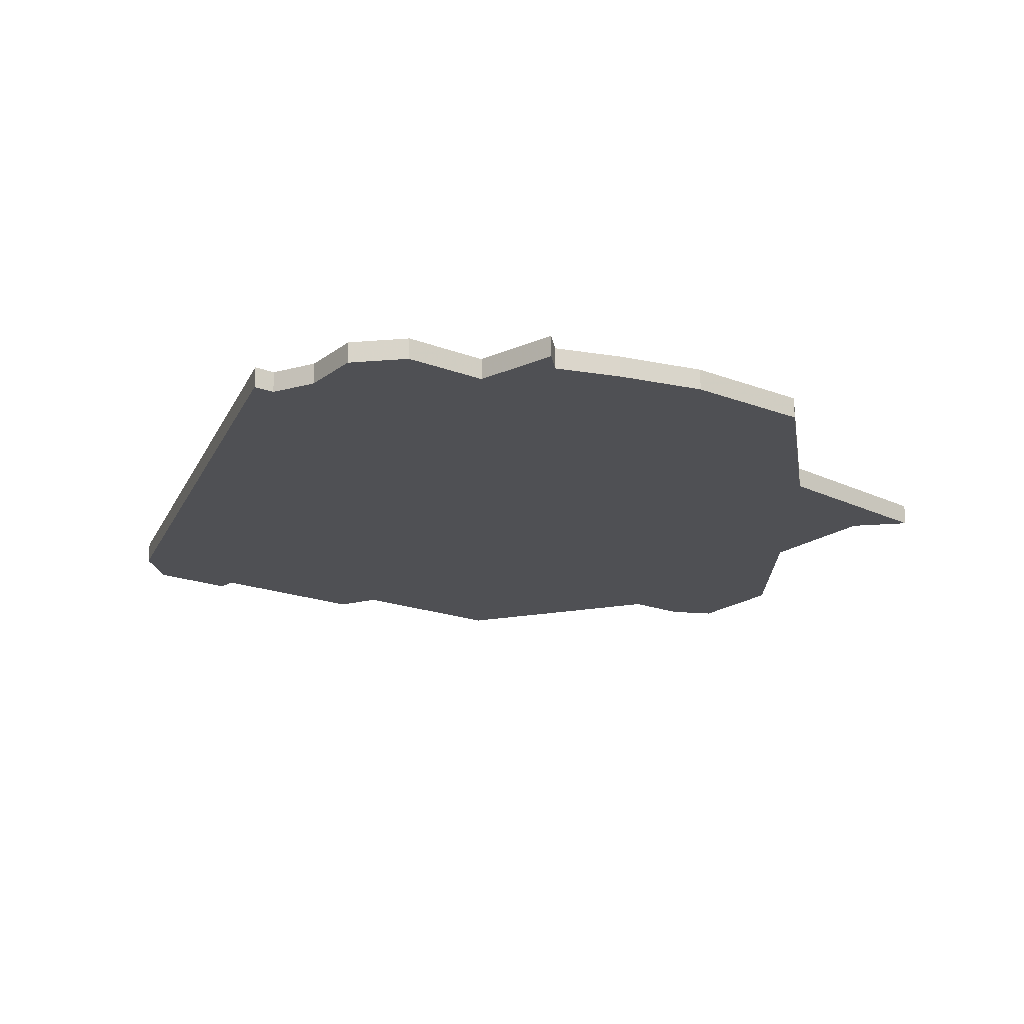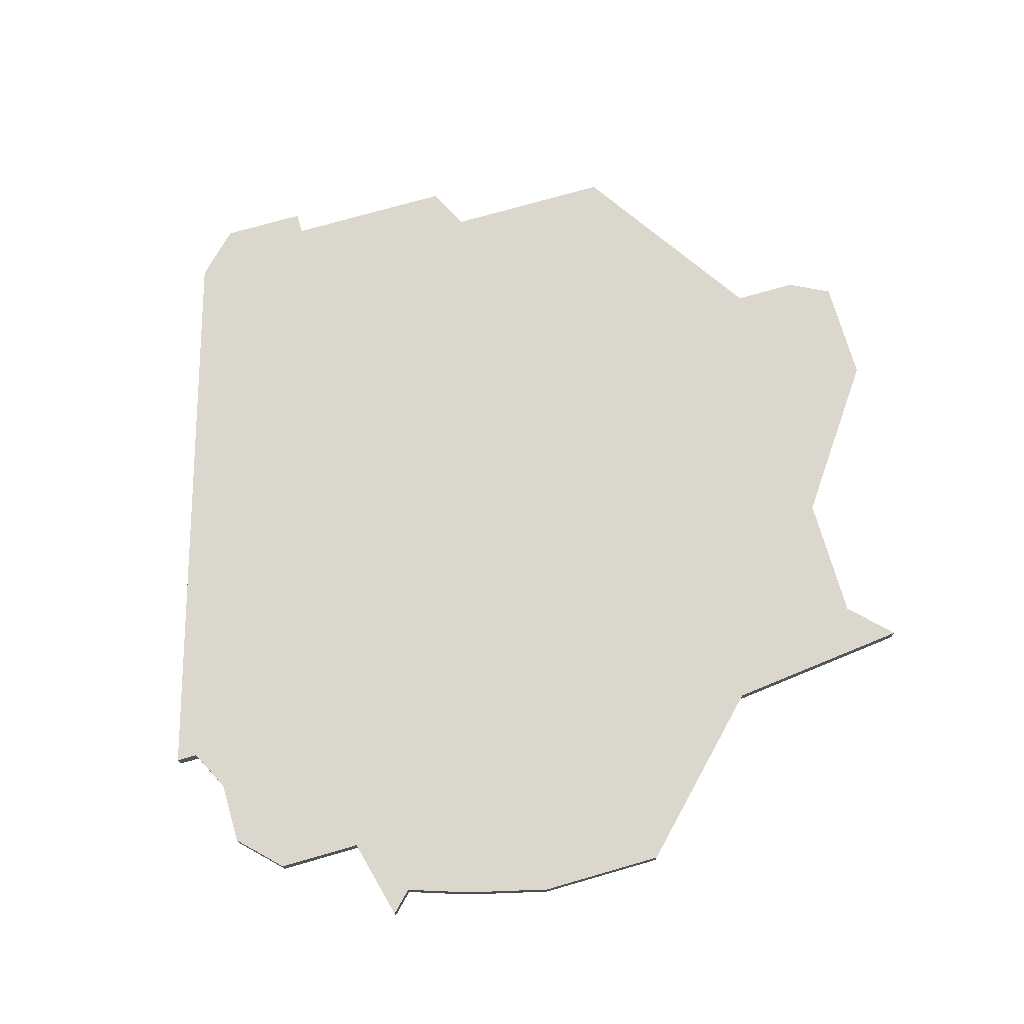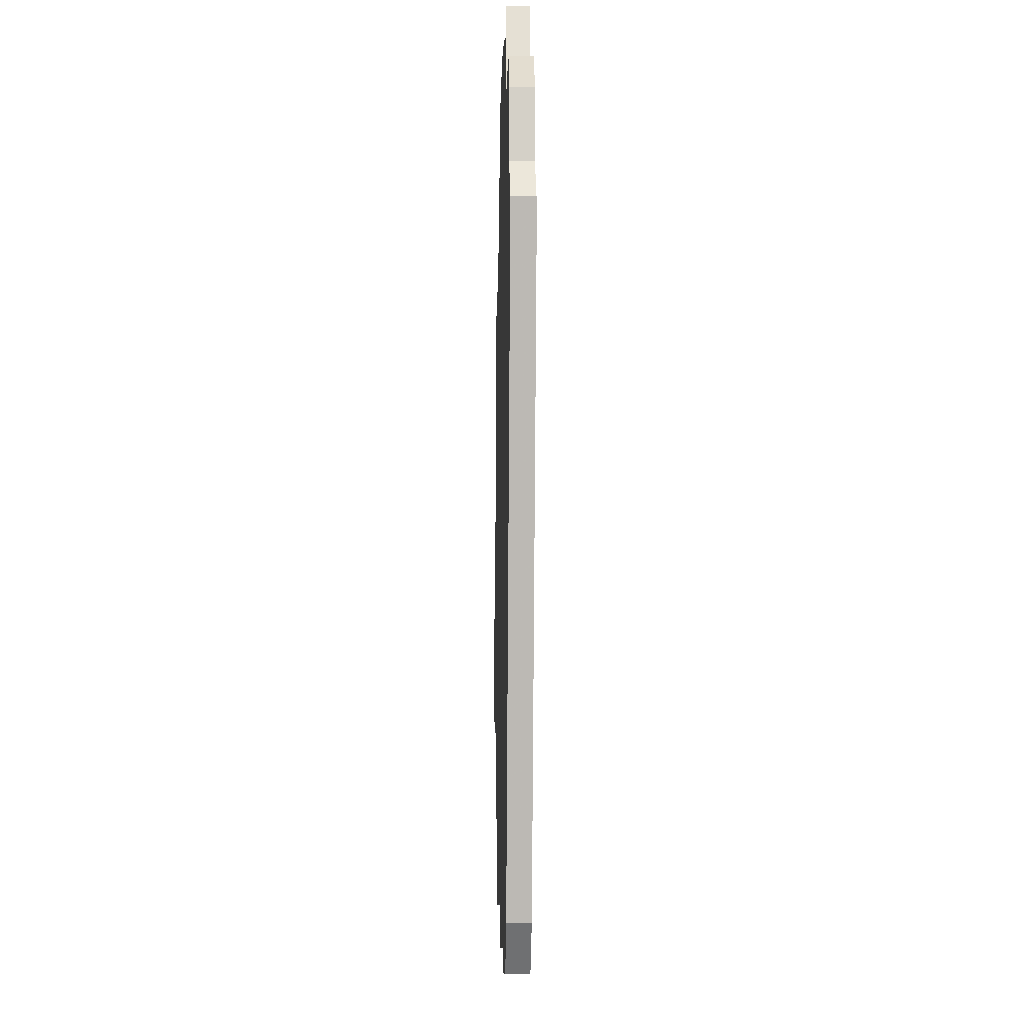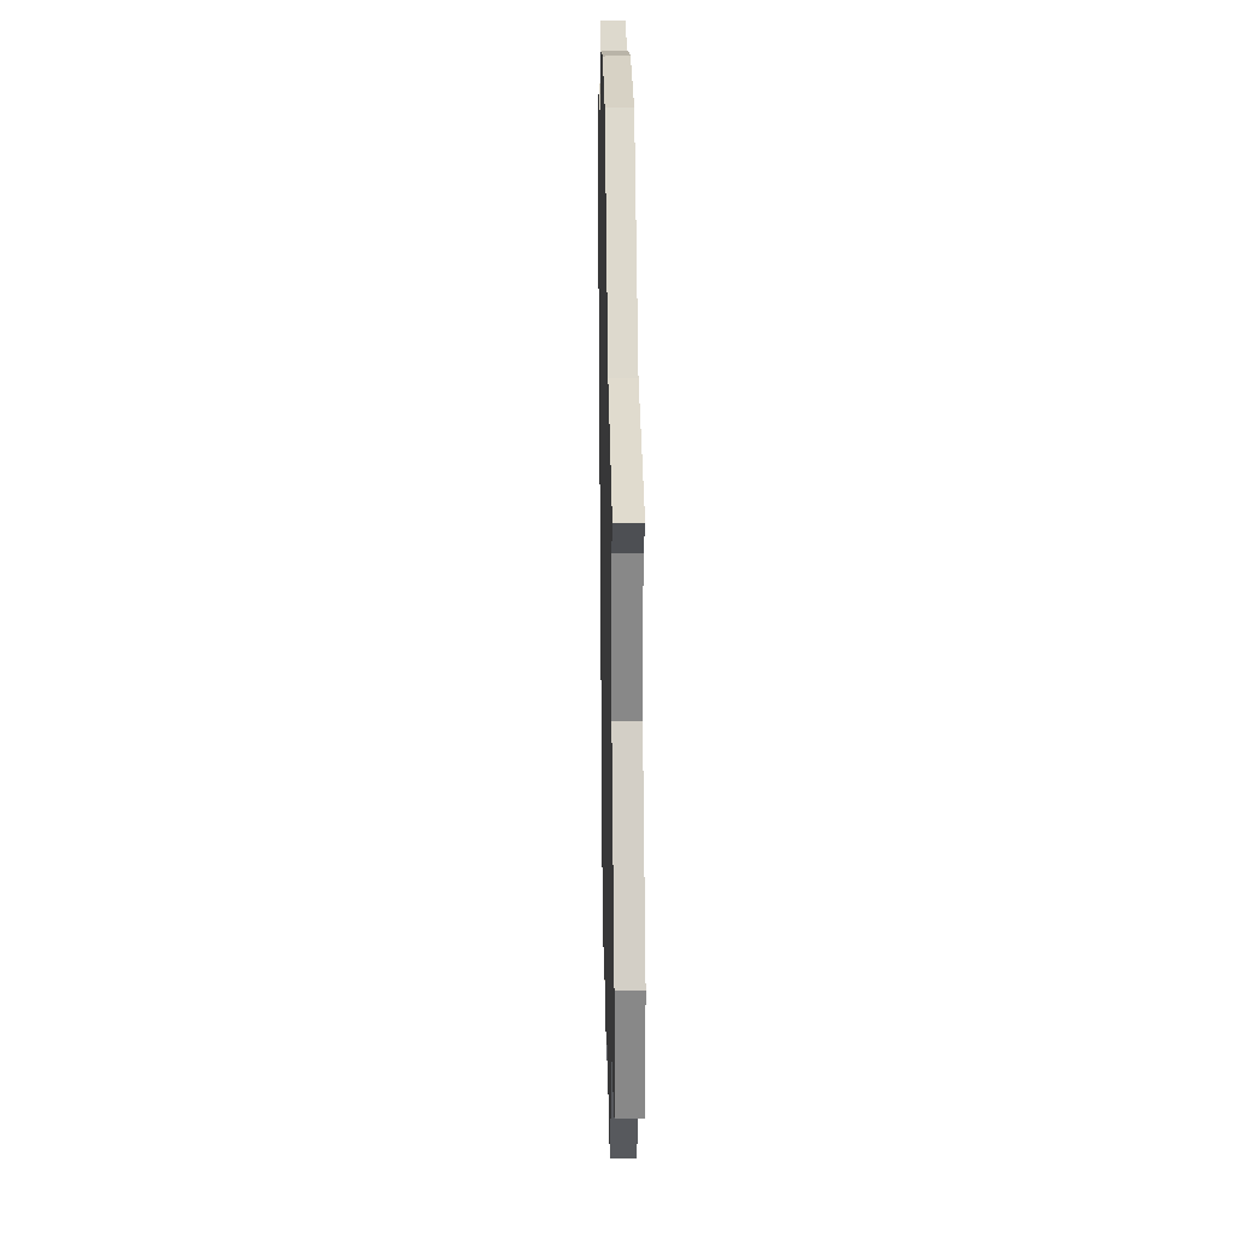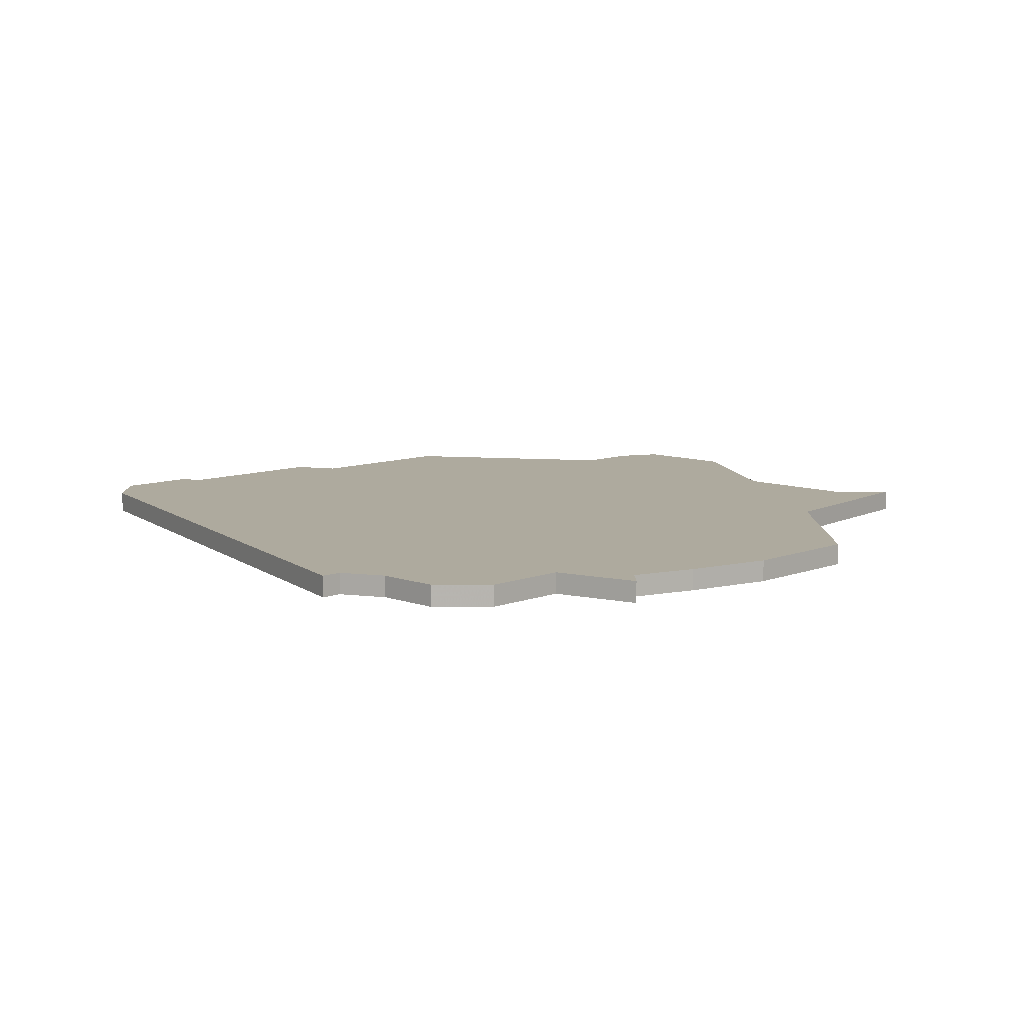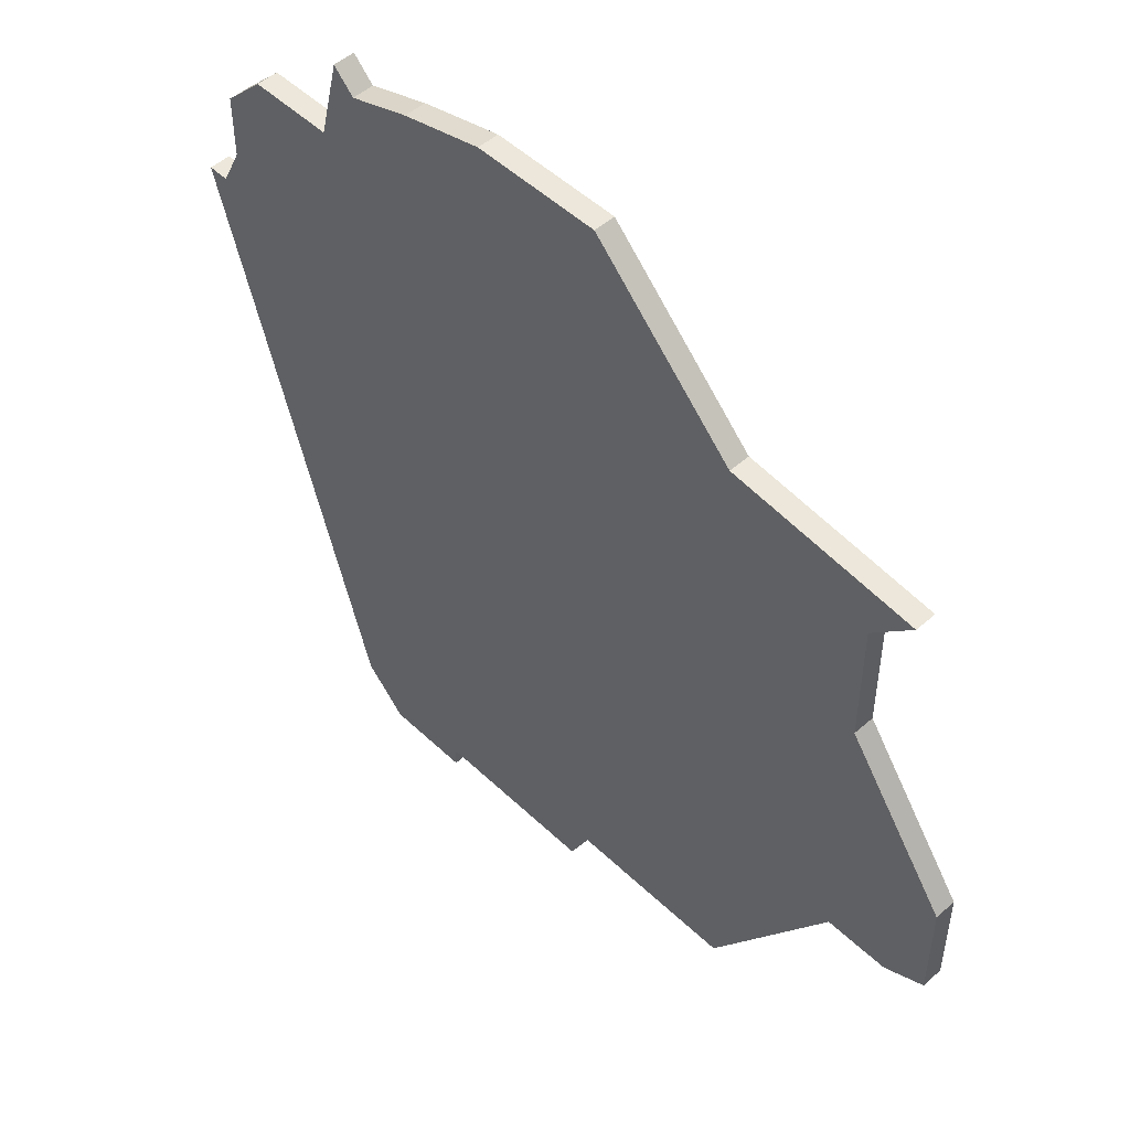
<metadata>
{"format":"obj","ext":"obj","renderer":"f3d","projection":"perspective","resolution":1024,"background":"white","views":[{"elev":-19.1,"azim":144.0,"up":"+Z"},{"elev":73.1,"azim":163.9,"up":"+Z"},{"elev":-9.7,"azim":88.8,"up":"+Y"},{"elev":27.2,"azim":-91.0,"up":"+Y"},{"elev":9.3,"azim":134.3,"up":"+Z"},{"elev":50.3,"azim":-134.0,"up":"+Y"}]}
</metadata>
<code>
v 4013 -747 0
v 4013 -747 1
v 4045 -723 0
v 4045 -723 1
v 4045 -757 0
v 4045 -757 1
v 4053 -730 0
v 4053 -730 1
v 4036 -718 0
v 4036 -718 1
v 4011 -746 0
v 4011 -746 1
v 4011 -741 0
v 4011 -741 1
v 4044 -719 0
v 4044 -719 1
v 4052 -730 0
v 4052 -730 1
v 4043 -720 0
v 4043 -720 1
v 4043 -759 0
v 4043 -759 1
v 4051 -728 0
v 4051 -728 1
v 4051 -725 0
v 4051 -725 1
v 4016 -728 0
v 4016 -728 1
v 4016 -747 0
v 4016 -747 1
v 4016 -734 0
v 4016 -734 1
v 4049 -723 0
v 4049 -723 1
v 4040 -719 0
v 4040 -719 1
v 4023 -725 0
v 4023 -725 1
v 4031 -758 0
v 4031 -758 1
v 4039 -758 0
v 4039 -758 1
v 4039 -759 0
v 4039 -759 1
v 4014 -726 0
v 4014 -726 1
v 4022 -756 0
v 4022 -756 1
v 4030 -756 0
v 4030 -756 1
v 4030 -718 0
v 4030 -718 1
f 1 11 13
f 29 1 13
f 49 37 3
f 29 49 47
f 31 49 29
f 31 29 13
f 31 27 37
f 37 51 9
f 37 49 31
f 27 45 37
f 37 9 3
f 41 39 49
f 41 21 43
f 5 21 41
f 17 7 5
f 41 17 5
f 49 3 17
f 3 35 19
f 3 19 15
f 33 25 23
f 23 3 33
f 3 9 35
f 3 23 17
f 17 41 49
f 14 12 2
f 14 2 30
f 4 38 50
f 48 50 30
f 30 50 32
f 14 30 32
f 38 28 32
f 10 52 38
f 32 50 38
f 38 46 28
f 4 10 38
f 50 40 42
f 44 22 42
f 42 22 6
f 6 8 18
f 6 18 42
f 18 4 50
f 20 36 4
f 16 20 4
f 24 26 34
f 34 4 24
f 36 10 4
f 18 24 4
f 50 42 18
f 28 46 27
f 27 46 45
f 32 28 31
f 31 28 27
f 14 32 13
f 13 32 31
f 12 14 11
f 11 14 13
f 2 12 1
f 1 12 11
f 30 2 29
f 29 2 1
f 48 30 47
f 47 30 29
f 50 48 49
f 49 48 47
f 40 50 39
f 39 50 49
f 42 40 41
f 41 40 39
f 44 42 43
f 43 42 41
f 22 44 21
f 21 44 43
f 6 22 5
f 5 22 21
f 8 6 7
f 7 6 5
f 18 8 17
f 17 8 7
f 24 18 23
f 23 18 17
f 26 24 25
f 25 24 23
f 34 26 33
f 33 26 25
f 4 34 3
f 3 34 33
f 16 4 15
f 15 4 3
f 20 16 19
f 19 16 15
f 36 20 35
f 35 20 19
f 10 36 9
f 9 36 35
f 52 10 51
f 51 10 9
f 46 38 45
f 45 38 37
f 38 52 37
f 37 52 51

</code>
